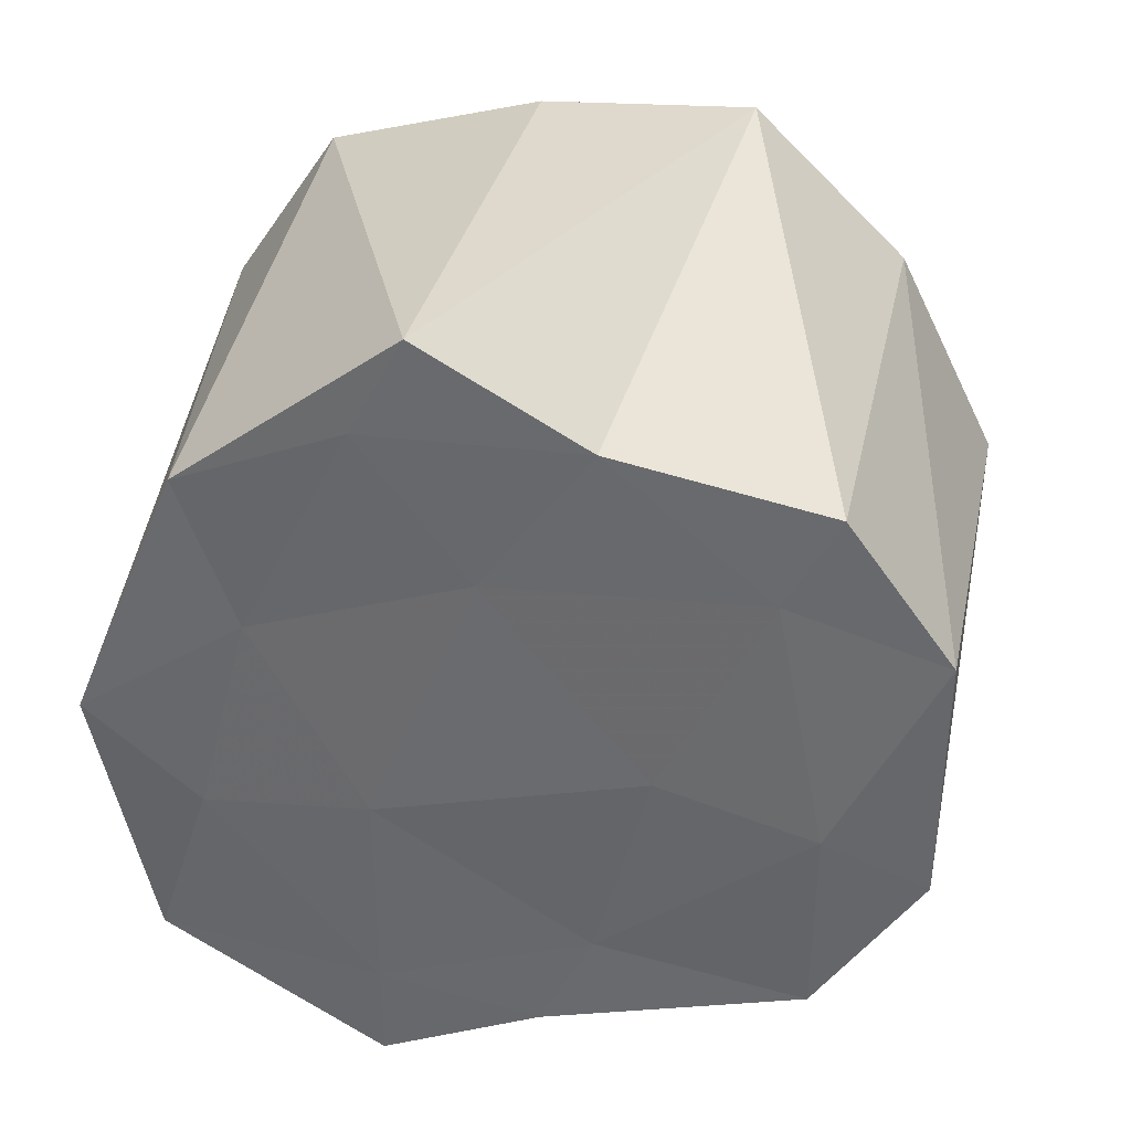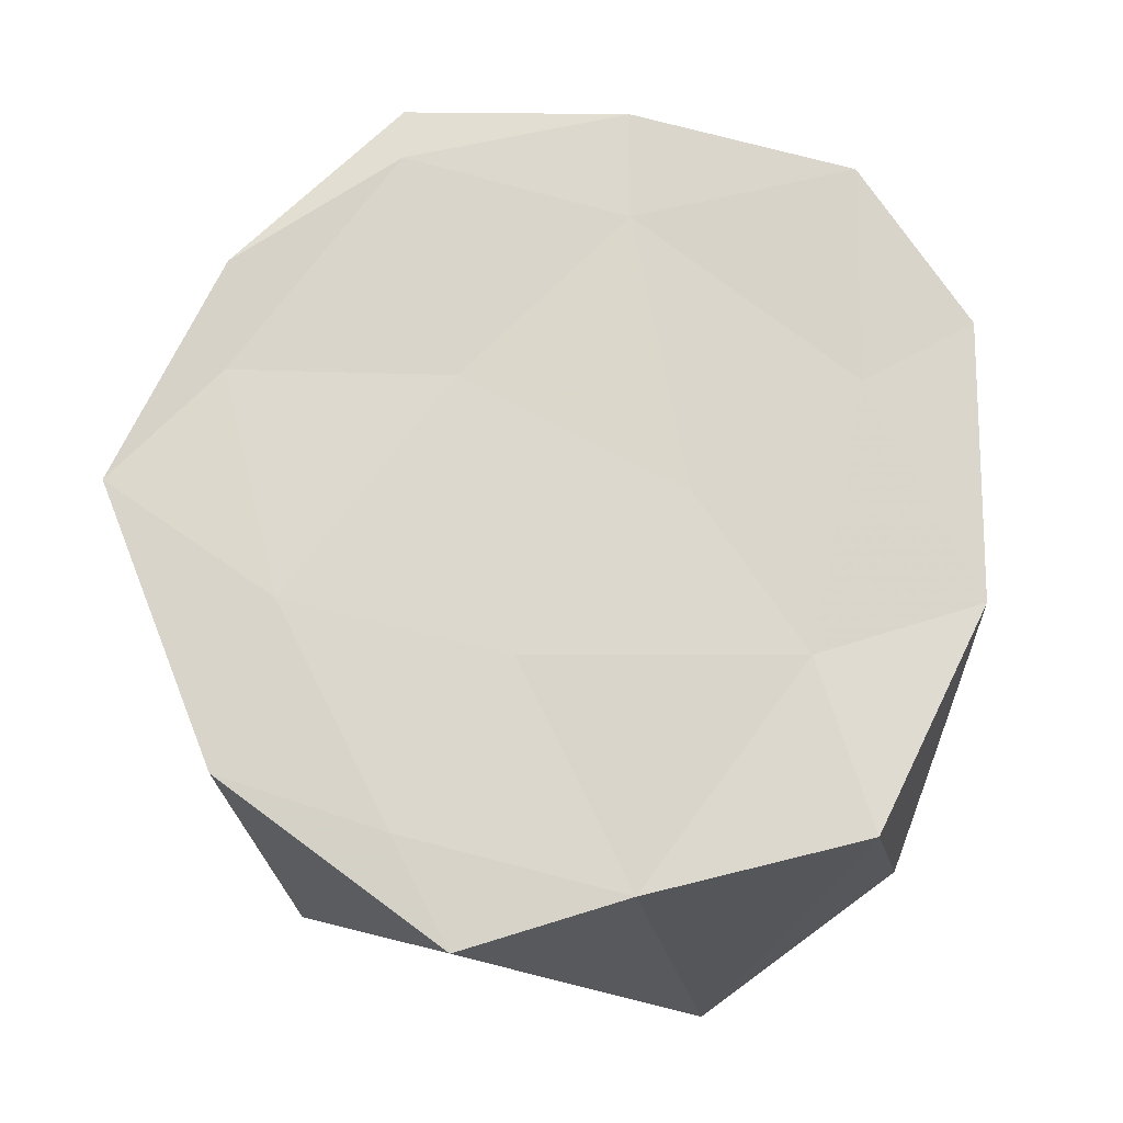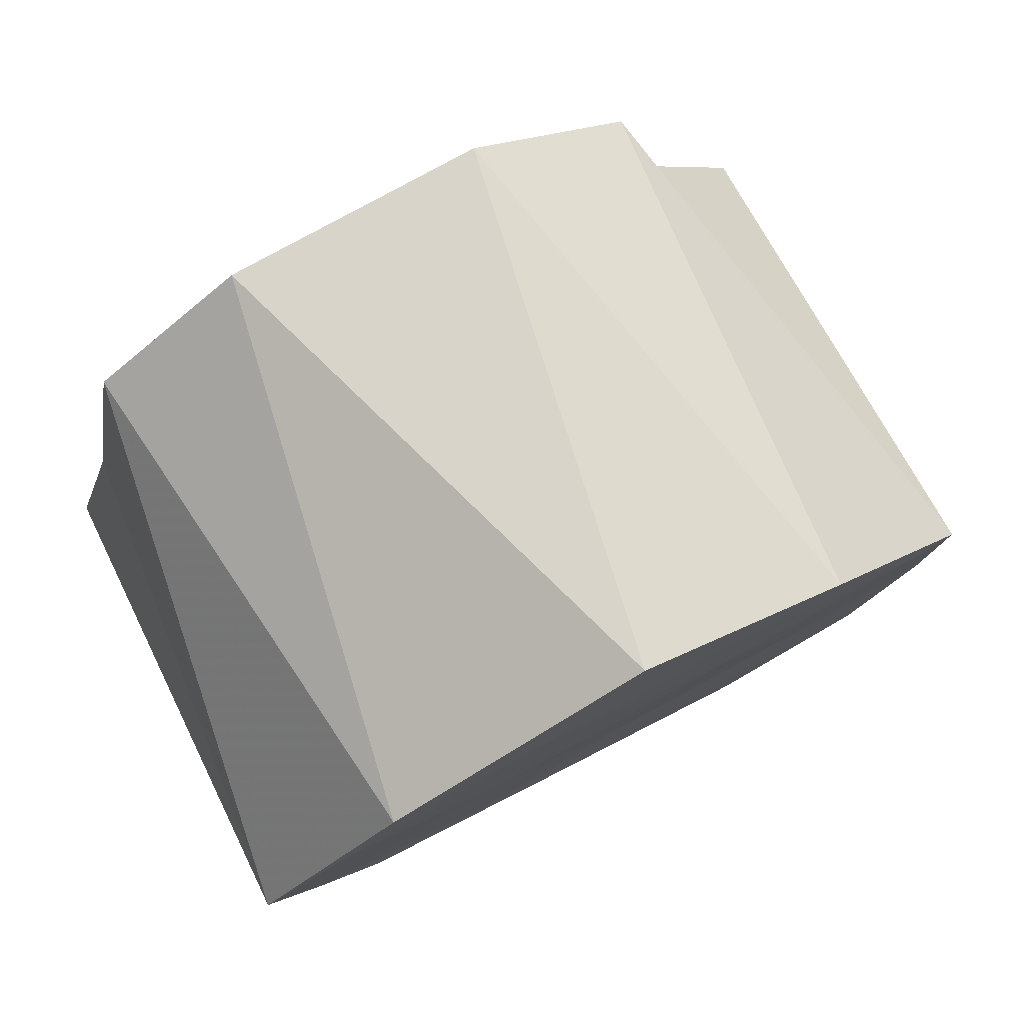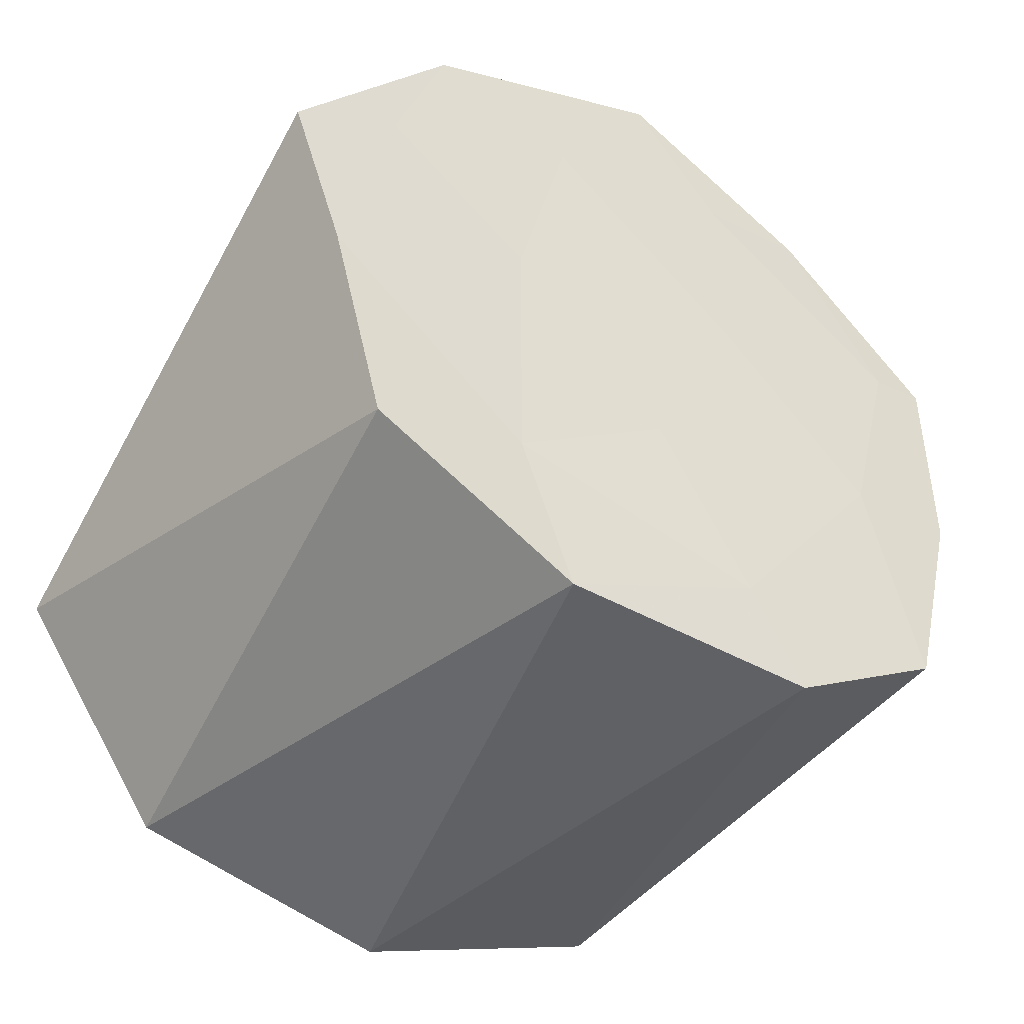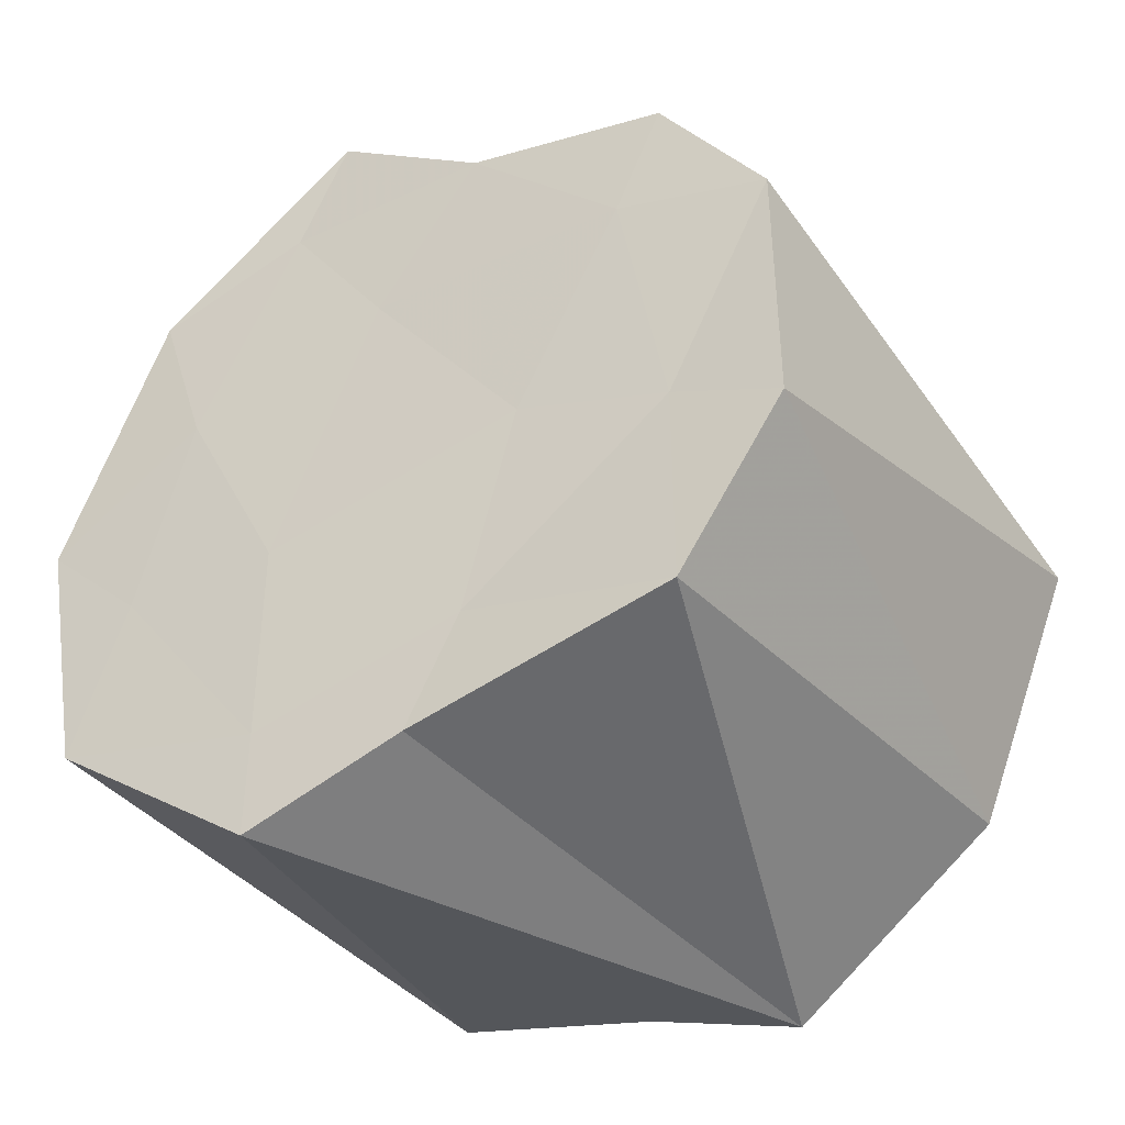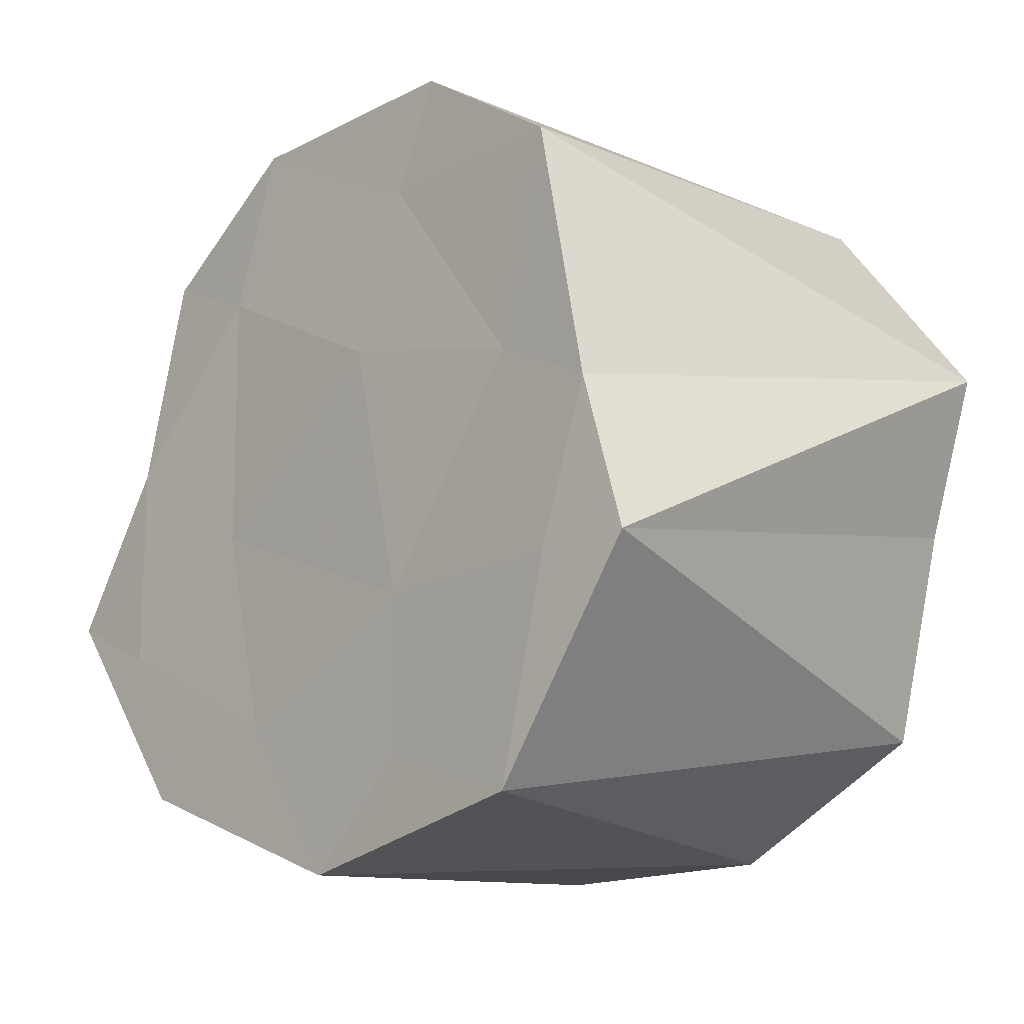
<metadata>
{"format":"obj","ext":"obj","renderer":"f3d","projection":"perspective","resolution":1024,"background":"white","views":[{"elev":36.7,"azim":96.0,"up":"+Z"},{"elev":-16.0,"azim":-92.4,"up":"+Z"},{"elev":79.6,"azim":-117.9,"up":"+Y"},{"elev":-44.7,"azim":-123.2,"up":"+Y"},{"elev":-40.4,"azim":120.4,"up":"+Z"},{"elev":-16.2,"azim":136.4,"up":"+Y"}]}
</metadata>
<code>
v 1.939e+04 2114 -6568
v 1.939e+04 2114 -6569
v 1.939e+04 2114 -6568
v 1.939e+04 2114 -6568
v 1.939e+04 2114 -6568
v 1.939e+04 2114 -6569
v 19393 2114 -6568
v 19393 2114 -6568
v 19393 2114 -6568
v 19393 2114 -6568
v 19393 2114 -6569
v 19393 2114 -6568
v 1.939e+04 2114 -6568
v 1.939e+04 2114 -6568
v 1.939e+04 2114 -6568
v 1.939e+04 2114 -6569
v 1.939e+04 2114 -6568
v 1.939e+04 2114 -6568
v 1.939e+04 2114 -6568
v 1.939e+04 2114 -6568
v 1.939e+04 2114 -6568
v 1.939e+04 2114 -6568
v 19393 2114 -6569
v 1.939e+04 2114 -6569
v 19393 2114 -6568
v 19393 2114 -6568
v 19393 2114 -6568
v 19393 2114 -6568
v 1.939e+04 2114 -6568
v 1.939e+04 2114 -6568
v 1.939e+04 2114 -6568
v 1.939e+04 2114 -6568
v 19393 2114 -6569
v 19393 2114 -6568
v 19393 2114 -6568
v 19393 2114 -6568
v 19393 2114 -6569
v 19393 2114 -6568
v 19393 2114 -6568
v 19393 2114 -6568
v 19393 2114 -6568
v 19393 2114 -6568
f 1 14 13
f 2 14 16
f 1 13 18
f 1 18 20
f 1 20 17
f 2 16 23
f 3 15 25
f 4 19 27
f 5 21 29
f 6 22 31
f 2 23 26
f 3 25 28
f 4 27 30
f 5 29 32
f 6 31 24
f 7 33 38
f 8 34 40
f 9 35 41
f 10 36 42
f 11 37 39
f 39 42 12
f 39 37 42
f 37 10 42
f 42 41 12
f 42 36 41
f 36 9 41
f 41 40 12
f 41 35 40
f 35 8 40
f 40 38 12
f 40 34 38
f 34 7 38
f 38 39 12
f 38 33 39
f 33 11 39
f 24 37 11
f 24 31 37
f 31 10 37
f 32 36 10
f 32 29 36
f 29 9 36
f 30 35 9
f 30 27 35
f 27 8 35
f 28 34 8
f 28 25 34
f 25 7 34
f 26 33 7
f 26 23 33
f 23 11 33
f 31 32 10
f 31 22 32
f 22 5 32
f 29 30 9
f 29 21 30
f 21 4 30
f 27 28 8
f 27 19 28
f 19 3 28
f 25 26 7
f 25 15 26
f 15 2 26
f 23 24 11
f 23 16 24
f 16 6 24
f 17 22 6
f 17 20 22
f 20 5 22
f 20 21 5
f 20 18 21
f 18 4 21
f 18 19 4
f 18 13 19
f 13 3 19
f 16 17 6
f 16 14 17
f 14 1 17
f 13 15 3
f 13 14 15
f 14 2 15

</code>
